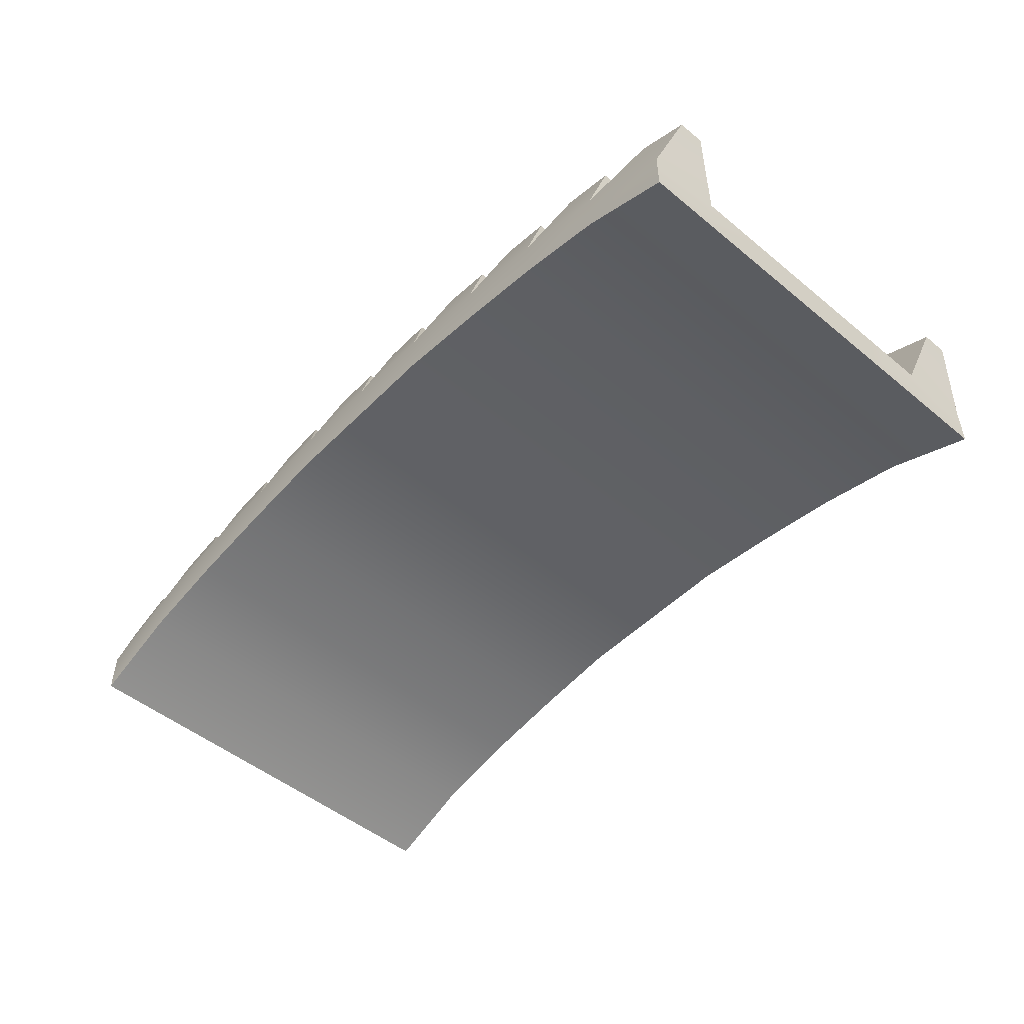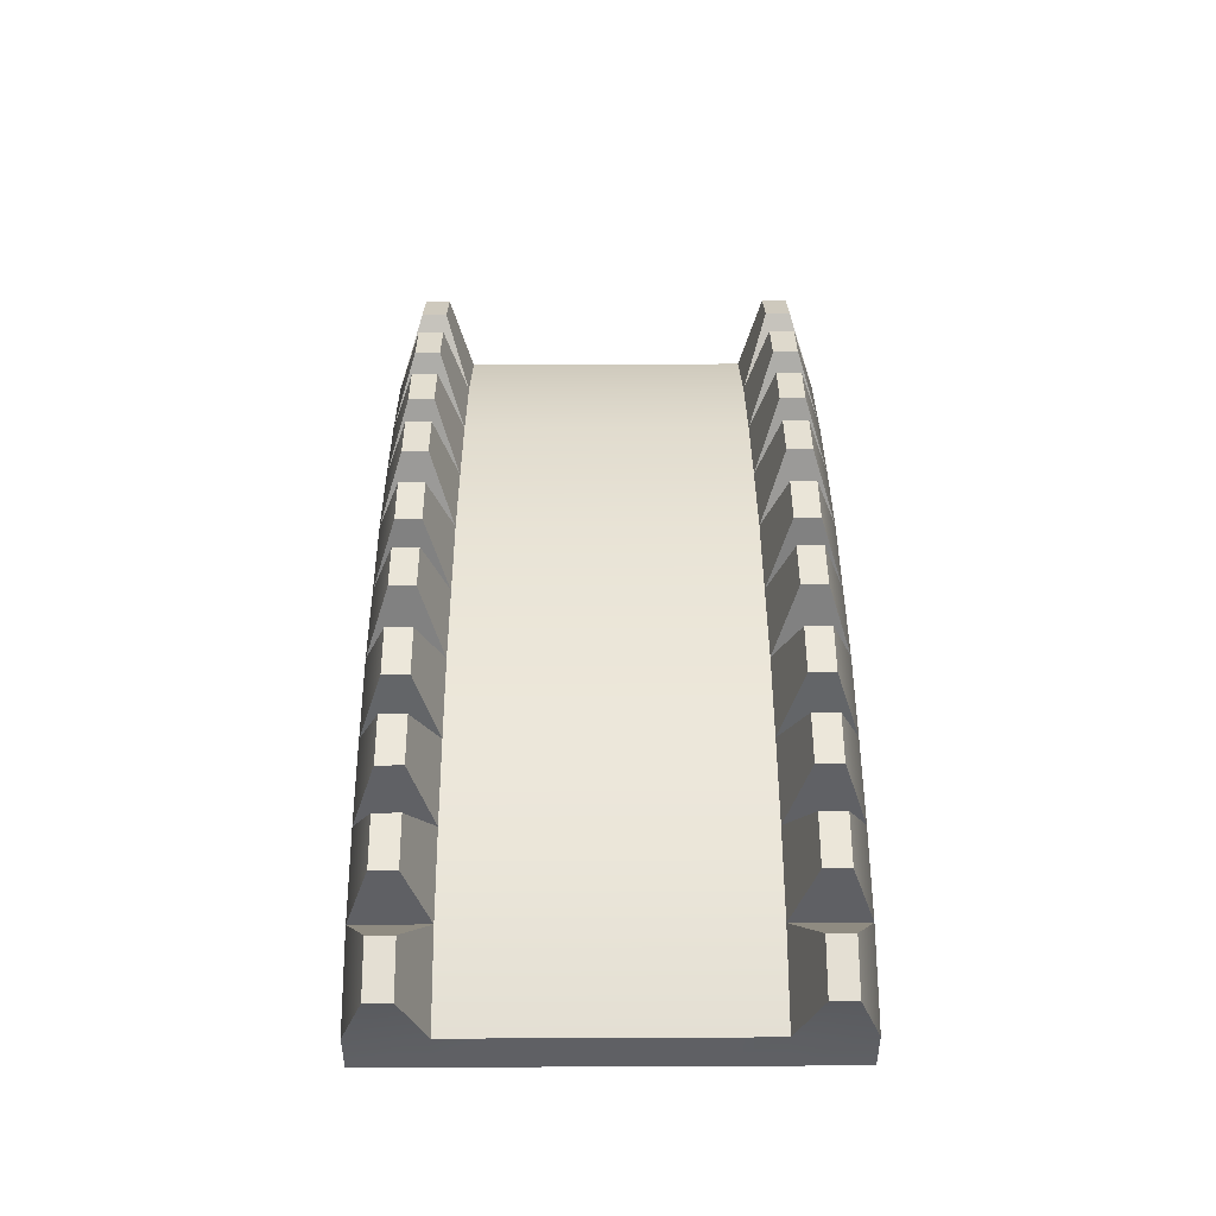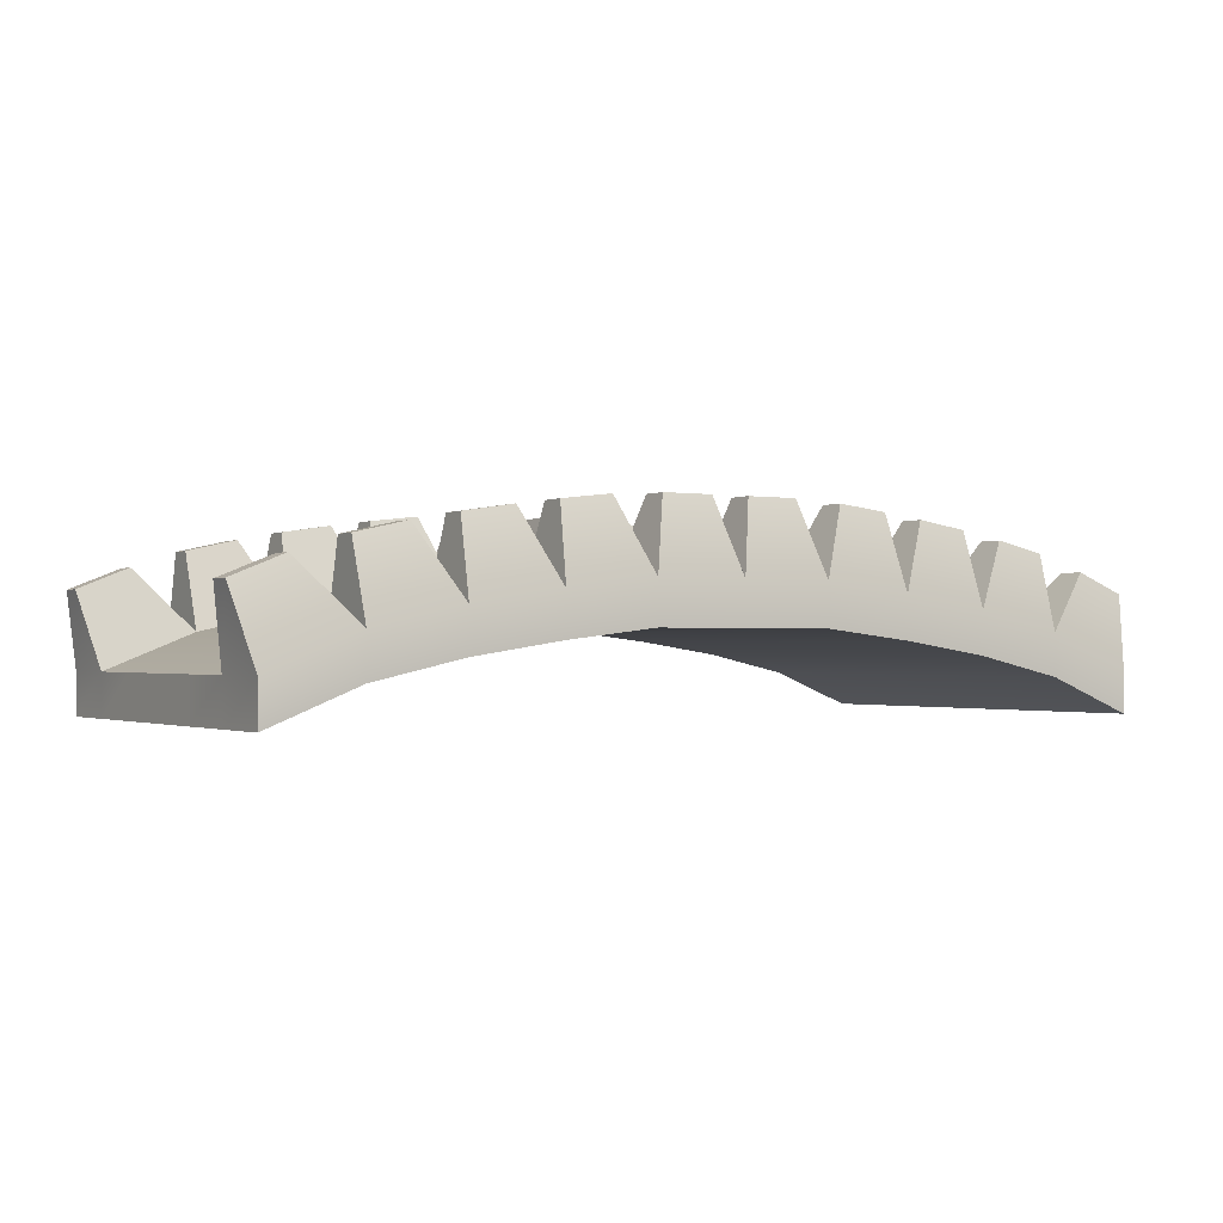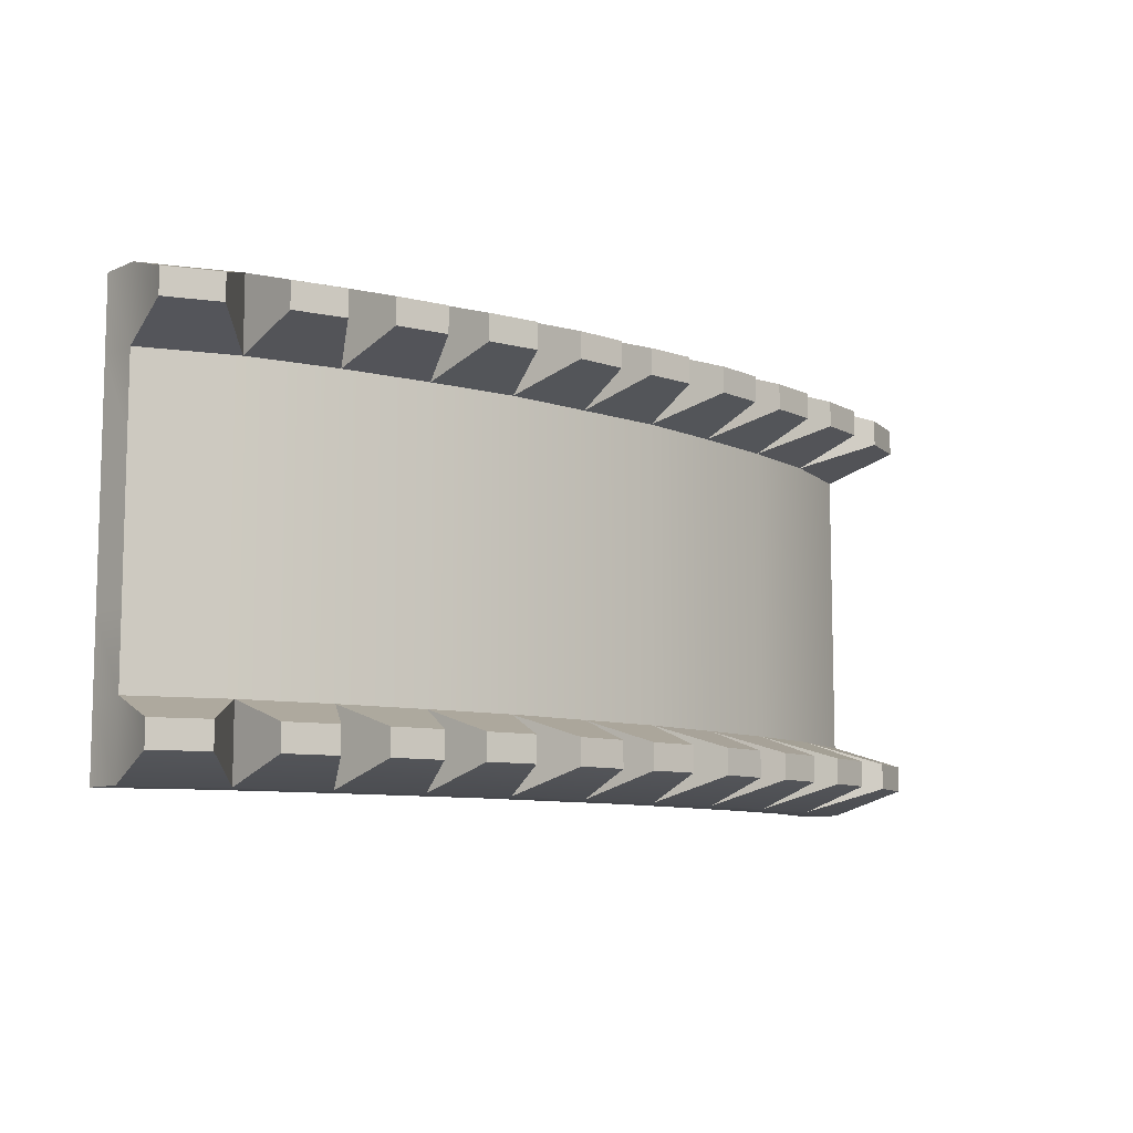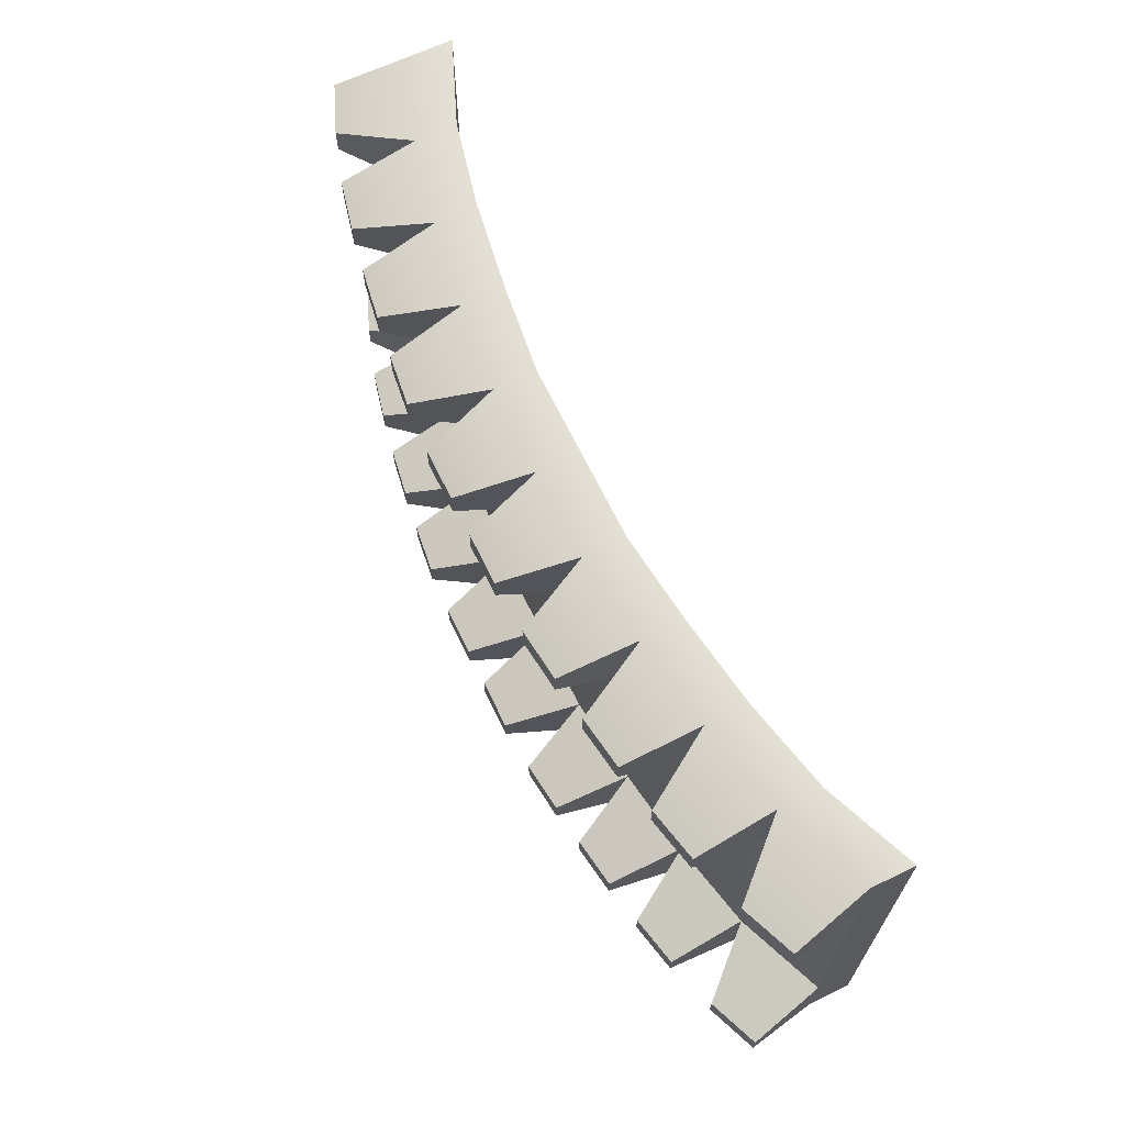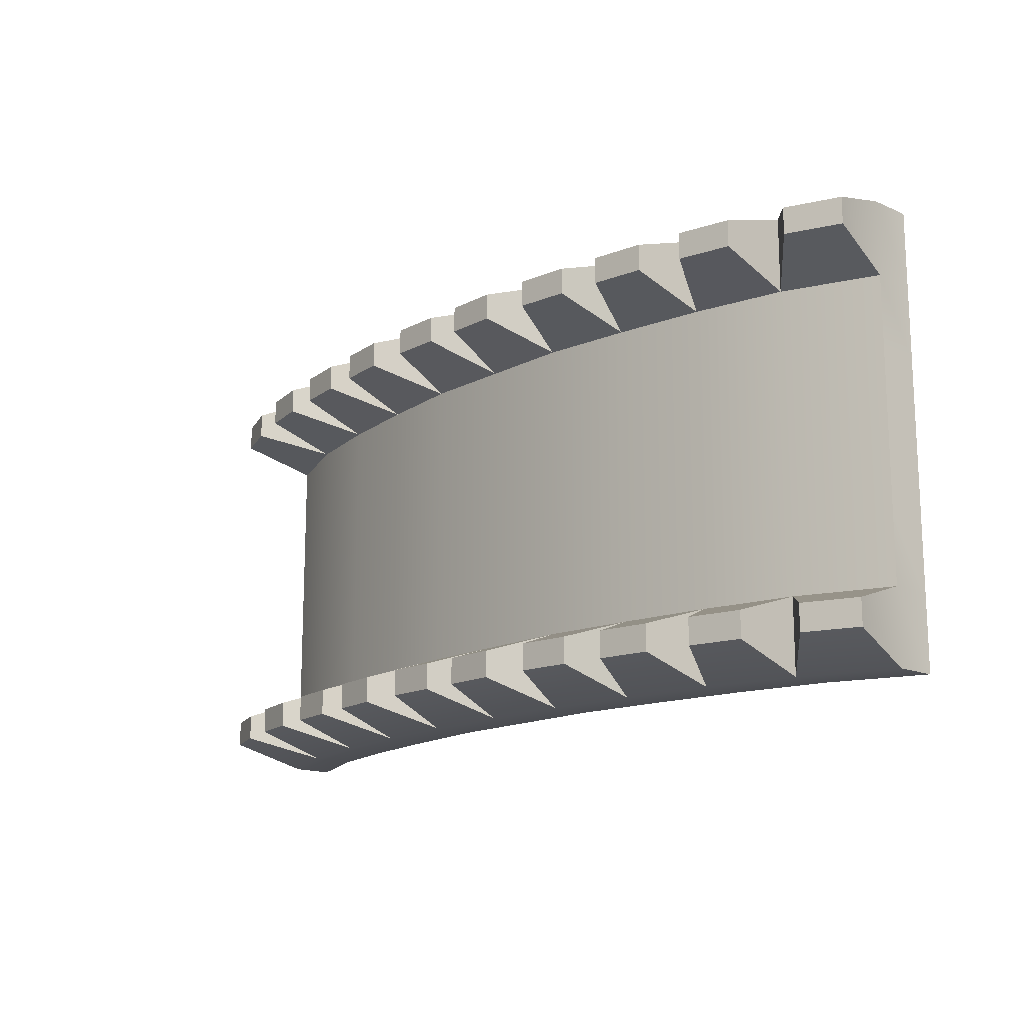
<metadata>
{"format":"obj","ext":"obj","renderer":"f3d","projection":"perspective","resolution":1024,"background":"white","views":[{"elev":-49.7,"azim":-132.2,"up":"+Y"},{"elev":44.7,"azim":-90.3,"up":"+Y"},{"elev":-1.0,"azim":-31.4,"up":"+Y"},{"elev":-9.1,"azim":138.2,"up":"+Z"},{"elev":66.5,"azim":-115.7,"up":"+Z"},{"elev":-15.3,"azim":-132.3,"up":"+Z"}]}
</metadata>
<code>
g default
v -11.71 -0.5562 5.841
v -9.37 0.392 5.841
v -7.028 0.9219 5.841
v -4.685 1.284 5.841
v -2.343 1.563 5.841
v 0 1.563 5.841
v 2.343 1.563 5.841
v 4.685 1.284 5.841
v 7.028 0.9219 5.841
v 9.37 0.392 5.841
v 11.71 -0.5562 5.841
v -11.71 0.5562 5.841
v -9.37 1.504 5.841
v -7.028 2.034 5.841
v -4.685 2.397 5.841
v -2.343 2.676 5.841
v 0 2.676 5.841
v 2.343 2.676 5.841
v 4.685 2.397 5.841
v 7.028 2.034 5.841
v 9.37 1.504 5.841
v 11.71 0.5562 5.841
v -11.71 0.5562 3.894
v -9.37 1.504 3.894
v -7.028 2.034 3.894
v -4.685 2.397 3.894
v -2.343 2.676 3.894
v 0 2.676 3.894
v 2.343 2.676 3.894
v 4.685 2.397 3.894
v 7.028 2.034 3.894
v 9.37 1.504 3.894
v 11.71 0.5562 3.894
v -11.71 0.5562 1.947
v -9.37 1.504 1.947
v -7.028 2.034 1.947
v -4.685 2.397 1.947
v -2.343 2.676 1.947
v 0 2.676 1.947
v 2.343 2.676 1.947
v 4.685 2.397 1.947
v 7.028 2.034 1.947
v 9.37 1.504 1.947
v 11.71 0.5562 1.947
v -11.71 0.5562 0
v -9.37 1.504 0
v -7.028 2.034 0
v -4.685 2.397 0
v -2.343 2.676 0
v 0 2.676 0
v 2.343 2.676 0
v 4.685 2.397 0
v 7.028 2.034 0
v 9.37 1.504 0
v 11.71 0.5562 0
v -11.71 0.5562 -1.947
v -9.37 1.504 -1.947
v -7.028 2.034 -1.947
v -4.685 2.397 -1.947
v -2.343 2.676 -1.947
v 0 2.676 -1.947
v 2.343 2.676 -1.947
v 4.685 2.397 -1.947
v 7.028 2.034 -1.947
v 9.37 1.504 -1.947
v 11.71 0.5562 -1.947
v -11.71 0.5562 -3.894
v -9.37 1.504 -3.894
v -7.028 2.034 -3.894
v -4.685 2.397 -3.894
v -2.343 2.676 -3.894
v 0 2.676 -3.894
v 2.343 2.676 -3.894
v 4.685 2.397 -3.894
v 7.028 2.034 -3.894
v 9.37 1.504 -3.894
v 11.71 0.5562 -3.894
v -11.71 0.5562 -5.841
v -9.37 1.504 -5.841
v -7.028 2.034 -5.841
v -4.685 2.397 -5.841
v -2.343 2.676 -5.841
v 0 2.676 -5.841
v 2.343 2.676 -5.841
v 4.685 2.397 -5.841
v 7.028 2.034 -5.841
v 9.37 1.504 -5.841
v 11.71 0.5562 -5.841
v -11.71 -0.5562 -5.841
v -9.37 0.392 -5.841
v -7.028 0.9219 -5.841
v -4.685 1.284 -5.841
v -2.343 1.563 -5.841
v 0 1.563 -5.841
v 2.343 1.563 -5.841
v 4.685 1.284 -5.841
v 7.028 0.9219 -5.841
v 9.37 0.392 -5.841
v 11.71 -0.5562 -5.841
v -11.71 -0.5562 -3.894
v -9.37 0.392 -3.894
v -7.028 0.9219 -3.894
v -4.685 1.284 -3.894
v -2.343 1.563 -3.894
v 0 1.563 -3.894
v 2.343 1.563 -3.894
v 4.685 1.284 -3.894
v 7.028 0.9219 -3.894
v 9.37 0.392 -3.894
v 11.71 -0.5562 -3.894
v -11.71 -0.5562 -1.947
v -9.37 0.392 -1.947
v -7.028 0.9219 -1.947
v -4.685 1.284 -1.947
v -2.343 1.563 -1.947
v 0 1.563 -1.947
v 2.343 1.563 -1.947
v 4.685 1.284 -1.947
v 7.028 0.9219 -1.947
v 9.37 0.392 -1.947
v 11.71 -0.5562 -1.947
v -11.71 -0.5562 0
v -9.37 0.392 0
v -7.028 0.9219 0
v -4.685 1.284 0
v -2.343 1.563 0
v 0 1.563 0
v 2.343 1.563 0
v 4.685 1.284 0
v 7.028 0.9219 0
v 9.37 0.392 0
v 11.71 -0.5562 0
v -11.71 -0.5562 1.947
v -9.37 0.392 1.947
v -7.028 0.9219 1.947
v -4.685 1.284 1.947
v -2.343 1.563 1.947
v 0 1.563 1.947
v 2.343 1.563 1.947
v 4.685 1.284 1.947
v 7.028 0.9219 1.947
v 9.37 0.392 1.947
v 11.71 -0.5562 1.947
v -11.71 -0.5562 3.894
v -9.37 0.392 3.894
v -7.028 0.9219 3.894
v -4.685 1.284 3.894
v -2.343 1.563 3.894
v 0 1.563 3.894
v 2.343 1.563 3.894
v 4.685 1.284 3.894
v 7.028 0.9219 3.894
v 9.37 0.392 3.894
v 11.71 -0.5562 3.894
v -12.15 2.513 5.214
v -10.81 3.056 5.214
v -10.81 3.056 4.531
v -12.15 2.513 4.531
v -9.423 3.489 5.214
v -8.081 3.793 5.214
v -8.081 3.793 4.531
v -9.423 3.489 4.531
v -6.907 4.015 5.214
v -5.565 4.223 5.214
v -5.565 4.223 4.531
v -6.907 4.015 4.531
v -4.475 4.371 5.214
v -3.132 4.531 5.214
v -3.132 4.531 4.531
v -4.475 4.371 4.531
v -1.825 4.607 5.214
v -0.4822 4.607 5.214
v -0.4822 4.607 4.531
v -1.825 4.607 4.531
v 0.5175 4.607 5.214
v 1.86 4.607 5.214
v 1.86 4.607 4.531
v 0.5175 4.607 4.531
v 3.167 4.527 5.214
v 4.51 4.367 5.214
v 4.51 4.367 4.531
v 3.167 4.527 4.531
v 5.599 4.218 5.214
v 6.942 4.01 5.214
v 6.942 4.01 4.531
v 5.599 4.218 4.531
v 8.115 3.785 5.214
v 9.457 3.481 5.214
v 9.457 3.481 4.531
v 8.115 3.785 4.531
v 10.84 3.043 5.214
v 12.18 2.5 5.214
v 12.18 2.5 4.531
v 10.84 3.043 4.531
v -12.15 2.513 -4.522
v -10.81 3.056 -4.522
v -10.81 3.056 -5.204
v -12.15 2.513 -5.204
v -9.423 3.489 -4.522
v -8.081 3.793 -4.522
v -8.081 3.793 -5.204
v -9.423 3.489 -5.204
v -6.907 4.015 -4.522
v -5.565 4.223 -4.522
v -5.565 4.223 -5.204
v -6.907 4.015 -5.204
v -4.475 4.371 -4.522
v -3.132 4.531 -4.522
v -3.132 4.531 -5.204
v -4.475 4.371 -5.204
v -1.825 4.607 -4.522
v -0.4822 4.607 -4.522
v -0.4822 4.607 -5.204
v -1.825 4.607 -5.204
v 0.5175 4.607 -4.522
v 1.86 4.607 -4.522
v 1.86 4.607 -5.204
v 0.5175 4.607 -5.204
v 3.167 4.527 -4.522
v 4.51 4.367 -4.522
v 4.51 4.367 -5.204
v 3.167 4.527 -5.204
v 5.599 4.218 -4.522
v 6.942 4.01 -4.522
v 6.942 4.01 -5.204
v 5.599 4.218 -5.204
v 8.115 3.785 -4.522
v 9.457 3.481 -4.522
v 9.457 3.481 -5.204
v 8.115 3.785 -5.204
v 10.84 3.043 -4.522
v 12.18 2.5 -4.522
v 12.18 2.5 -5.204
v 10.84 3.043 -5.204
g pCube1
f 1 2 13 12
f 2 3 14 13
f 3 4 15 14
f 4 5 16 15
f 5 6 17 16
f 6 7 18 17
f 7 8 19 18
f 8 9 20 19
f 9 10 21 20
f 10 11 22 21
f 155 156 157 158
f 159 160 161 162
f 163 164 165 166
f 167 168 169 170
f 171 172 173 174
f 175 176 177 178
f 179 180 181 182
f 183 184 185 186
f 187 188 189 190
f 191 192 193 194
f 23 24 35 34
f 24 25 36 35
f 25 26 37 36
f 26 27 38 37
f 27 28 39 38
f 28 29 40 39
f 29 30 41 40
f 30 31 42 41
f 31 32 43 42
f 32 33 44 43
f 34 35 46 45
f 35 36 47 46
f 36 37 48 47
f 37 38 49 48
f 38 39 50 49
f 39 40 51 50
f 40 41 52 51
f 41 42 53 52
f 42 43 54 53
f 43 44 55 54
f 45 46 57 56
f 46 47 58 57
f 47 48 59 58
f 48 49 60 59
f 49 50 61 60
f 50 51 62 61
f 51 52 63 62
f 52 53 64 63
f 53 54 65 64
f 54 55 66 65
f 56 57 68 67
f 57 58 69 68
f 58 59 70 69
f 59 60 71 70
f 60 61 72 71
f 61 62 73 72
f 62 63 74 73
f 63 64 75 74
f 64 65 76 75
f 65 66 77 76
f 195 196 197 198
f 199 200 201 202
f 203 204 205 206
f 207 208 209 210
f 211 212 213 214
f 215 216 217 218
f 219 220 221 222
f 223 224 225 226
f 227 228 229 230
f 231 232 233 234
f 78 79 90 89
f 79 80 91 90
f 80 81 92 91
f 81 82 93 92
f 82 83 94 93
f 83 84 95 94
f 84 85 96 95
f 85 86 97 96
f 86 87 98 97
f 87 88 99 98
f 89 90 101 100
f 90 91 102 101
f 91 92 103 102
f 92 93 104 103
f 93 94 105 104
f 94 95 106 105
f 95 96 107 106
f 96 97 108 107
f 97 98 109 108
f 98 99 110 109
f 100 101 112 111
f 101 102 113 112
f 102 103 114 113
f 103 104 115 114
f 104 105 116 115
f 105 106 117 116
f 106 107 118 117
f 107 108 119 118
f 108 109 120 119
f 109 110 121 120
f 111 112 123 122
f 112 113 124 123
f 113 114 125 124
f 114 115 126 125
f 115 116 127 126
f 116 117 128 127
f 117 118 129 128
f 118 119 130 129
f 119 120 131 130
f 120 121 132 131
f 122 123 134 133
f 123 124 135 134
f 124 125 136 135
f 125 126 137 136
f 126 127 138 137
f 127 128 139 138
f 128 129 140 139
f 129 130 141 140
f 130 131 142 141
f 131 132 143 142
f 133 134 145 144
f 134 135 146 145
f 135 136 147 146
f 136 137 148 147
f 137 138 149 148
f 138 139 150 149
f 139 140 151 150
f 140 141 152 151
f 141 142 153 152
f 142 143 154 153
f 144 145 2 1
f 145 146 3 2
f 146 147 4 3
f 147 148 5 4
f 148 149 6 5
f 149 150 7 6
f 150 151 8 7
f 151 152 9 8
f 152 153 10 9
f 153 154 11 10
f 110 99 88 77
f 121 110 77 66
f 132 121 66 55
f 143 132 55 44
f 154 143 44 33
f 11 154 33 22
f 89 100 67 78
f 100 111 56 67
f 111 122 45 56
f 122 133 34 45
f 133 144 23 34
f 144 1 12 23
f 12 13 156 155
f 13 24 157 156
f 24 23 158 157
f 23 12 155 158
f 13 14 160 159
f 14 25 161 160
f 25 24 162 161
f 24 13 159 162
f 14 15 164 163
f 15 26 165 164
f 26 25 166 165
f 25 14 163 166
f 15 16 168 167
f 16 27 169 168
f 27 26 170 169
f 26 15 167 170
f 16 17 172 171
f 17 28 173 172
f 28 27 174 173
f 27 16 171 174
f 17 18 176 175
f 18 29 177 176
f 29 28 178 177
f 28 17 175 178
f 18 19 180 179
f 19 30 181 180
f 30 29 182 181
f 29 18 179 182
f 19 20 184 183
f 20 31 185 184
f 31 30 186 185
f 30 19 183 186
f 20 21 188 187
f 21 32 189 188
f 32 31 190 189
f 31 20 187 190
f 21 22 192 191
f 22 33 193 192
f 33 32 194 193
f 32 21 191 194
f 67 68 196 195
f 68 79 197 196
f 79 78 198 197
f 78 67 195 198
f 68 69 200 199
f 69 80 201 200
f 80 79 202 201
f 79 68 199 202
f 69 70 204 203
f 70 81 205 204
f 81 80 206 205
f 80 69 203 206
f 70 71 208 207
f 71 82 209 208
f 82 81 210 209
f 81 70 207 210
f 71 72 212 211
f 72 83 213 212
f 83 82 214 213
f 82 71 211 214
f 72 73 216 215
f 73 84 217 216
f 84 83 218 217
f 83 72 215 218
f 73 74 220 219
f 74 85 221 220
f 85 84 222 221
f 84 73 219 222
f 74 75 224 223
f 75 86 225 224
f 86 85 226 225
f 85 74 223 226
f 75 76 228 227
f 76 87 229 228
f 87 86 230 229
f 86 75 227 230
f 76 77 232 231
f 77 88 233 232
f 88 87 234 233
f 87 76 231 234

</code>
